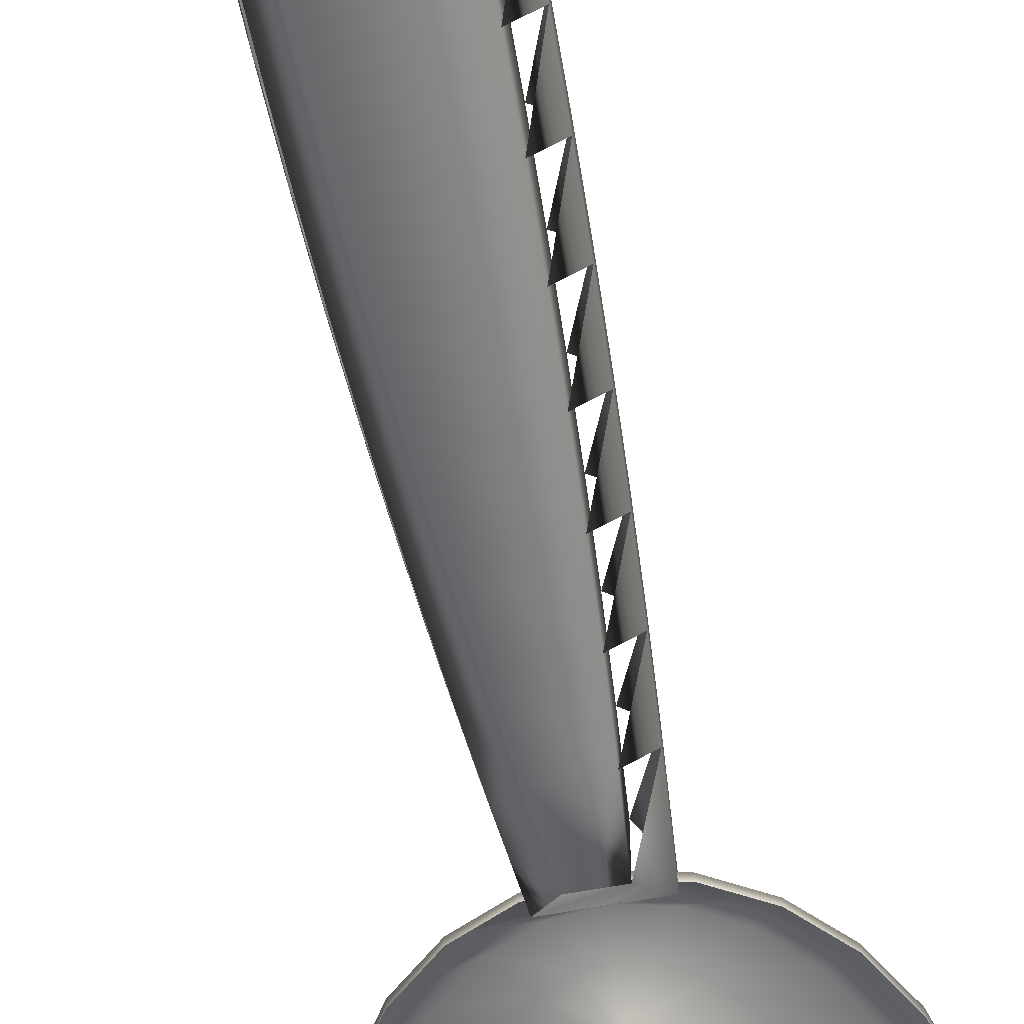
<metadata>
{"format":"obj","ext":"obj","renderer":"f3d","projection":"perspective","resolution":1024,"background":"white","views":[{"elev":-60.2,"azim":10.8,"up":"+Z"}]}
</metadata>
<code>
v 0.5063 4.087 0.1865
v 0.05043 4.014 0.174
v 0.2926 3.953 0.1684
v 0.2318 4.057 0.1807
v 0.4098 4.169 0.1958
v 0.6868 4.29 0.2129
v 0.5692 4.348 0.2191
v 0.8218 4.55 0.2457
v 0.6927 4.586 0.2491
v 0.902 4.847 0.2828
v 0.7675 4.863 0.2837
v 0.922 5.162 0.3215
v 0.7863 5.159 0.3201
v 0.7474 5.451 0.3555
v 0.8804 5.473 0.3593
v 0.6543 5.716 0.3874
v 0.7802 5.76 0.3936
v 0.5164 5.936 0.4132
v 0.628 6.002 0.4221
v 0.3483 6.093 0.4311
v 0.4343 6.183 0.4428
v 0.1678 6.18 0.4404
v -0.01328 6.201 0.4416
v 0.2122 6.29 0.4542
v -0.2554 6.262 0.4471
v -0.02302 6.317 0.4557
v -0.1751 3.925 0.1613
v 0.06017 3.897 0.1599
v -0.3971 4.032 0.1728
v -0.1307 4.035 0.1752
v -0.5908 4.213 0.1935
v -0.3112 4.122 0.1845
v -0.4792 4.279 0.2024
v -0.743 4.455 0.222
v -0.6172 4.499 0.2282
v -0.8433 4.742 0.2563
v -0.7102 4.764 0.2601
v -0.8848 5.053 0.2941
v -0.7492 5.056 0.2955
v -0.8648 5.368 0.3328
v -0.7304 5.352 0.3319
v -0.6556 5.629 0.3665
v -0.7846 5.665 0.3699
v -0.532 5.866 0.3965
v -0.6497 5.924 0.4027
v -0.3726 6.046 0.4198
v -0.4692 6.128 0.4291
v -0.1946 6.158 0.4349
v -0.5456 5.066 0.2599
v -0.3566 4.837 0.163
v -0.5105 4.803 0.228
v -0.3887 5.078 0.1922
v -0.5286 5.333 0.2928
v -0.3731 5.323 0.2224
v -0.3127 5.547 0.2503
v -0.462 5.58 0.3236
v -0.2194 5.726 0.273
v -0.3555 5.784 0.3494
v -0.1033 6.007 0.3786
v 0.01337 5.906 0.2968
v -0.03265 5.895 0.2951
v 0.001603 6.031 0.3825
v 0.1016 6.02 0.3819
v 0.05096 5.902 0.2966
v 0.3954 5.404 0.2383
v 0.5833 5.158 0.2801
v 0.4275 5.163 0.2091
v 0.5483 5.421 0.312
v 0.4119 4.918 0.1789
v 0.5664 4.891 0.2472
v 0.3515 4.694 0.151
v 0.4997 4.644 0.2164
v 0.2582 4.515 0.1283
v 0.3932 4.44 0.1905
v 0.2214 5.774 0.2823
v 0.466 5.656 0.3401
v 0.3215 5.615 0.2636
v 0.3495 5.841 0.3619
v 0.1547 4.398 0.1132
v 0.2654 4.296 0.1719
v 0.07147 4.346 0.1062
v 0.141 4.218 0.1613
v -0.1821 4.262 0.1642
v -0.01214 4.34 0.1047
v -0.06385 4.204 0.1581
v -0.08246 4.374 0.1083
v -0.3117 4.383 0.178
v -0.1826 4.467 0.119
v 0.02545 4.335 0.1045
v 0.03613 4.193 0.1575
v -0.4283 4.568 0.1998
v -0.2277 5.928 0.3681
v 0.2198 5.963 0.3758
v -0.2827 4.626 0.1377
v 0.06046 3.902 0.122
v 0.2929 3.957 0.1306
v -0.4689 6.133 0.3912
v -0.6494 5.929 0.3649
v 0.2125 6.295 0.4164
v 0.4346 6.187 0.405
v 0.6283 6.006 0.3843
v -0.1748 3.929 0.1235
v 0.5066 4.091 0.1487
v -0.7427 4.46 0.1841
v -0.5905 4.218 0.1557
v -0.3968 4.037 0.135
v -0.843 4.746 0.2184
v 0.6871 4.295 0.1751
v -0.02272 6.322 0.4179
v -0.2551 6.267 0.4093
v 0.9023 4.852 0.2449
v 0.822 4.554 0.2079
v -0.7843 5.67 0.3321
v -0.8645 5.373 0.295
v -0.8846 5.058 0.2563
v 0.8807 5.478 0.3215
v 0.7805 5.764 0.3558
v 0.9223 5.167 0.2837
v -0.1158 5.843 0.2881
v 0.1213 5.867 0.293
v 0.01099 4.403 0.05504
v 0.04084 4.406 0.05572
v 0.02091 4.402 0.05498
v -0.03809 4.427 0.05758
v 0.1058 4.447 0.06121
v -0.1251 4.508 0.06686
v 0.1986 4.552 0.07476
v -0.218 4.655 0.08423
v 0.286 4.72 0.09603
v -0.2881 4.856 0.1082
v 0.3437 4.933 0.1227
v -0.3189 5.087 0.1363
v 0.3586 5.169 0.1516
v -0.304 5.322 0.1652
v 0.3278 5.399 0.1796
v -0.2463 5.535 0.1918
v 0.2576 5.6 0.2036
v -0.1589 5.703 0.2131
v 0.1648 5.747 0.221
v -0.06606 5.808 0.2266
v 0.07779 5.828 0.2303
v -0.001145 5.849 0.2321
v 0.02871 5.852 0.2328
v 0.01878 5.853 0.2329
v -0.01588 -0.5705 0.3142
v 0.04352 -0.5712 0.3142
v 0.01644 -0.5726 0.3142
v 0.07031 -0.567 0.3142
v -0.04765 -0.5642 0.3142
v 0.09652 -0.5601 0.3142
v -0.07833 -0.5538 0.3142
v 0.1219 -0.5504 0.3142
v -0.1074 -0.5394 0.3142
v 0.1461 -0.5382 0.3142
v -0.1343 -0.5214 0.3142
v 0.1689 -0.5236 0.3142
v 0.1901 -0.5066 0.3142
v -0.1587 -0.5001 0.3142
v 0.2094 -0.4876 0.3142
v -0.18 -0.4757 0.3142
v 0.2266 -0.4666 0.3142
v -0.198 -0.4488 0.3142
v 0.2416 -0.444 0.3142
v -0.2124 -0.4197 0.3142
v 0.2541 -0.42 0.3142
v 0.2641 -0.3948 0.3142
v -0.2228 -0.3891 0.3142
v 0.2712 -0.04106 0.3142
v -0.2332 -0.03555 0.3142
v 0.2752 0.3127 0.3142
v -0.2391 0.3181 0.3142
v 0.276 0.6665 0.3142
v -0.2403 0.6717 0.3142
v 0.2736 1.02 0.3142
v -0.237 1.025 0.3142
v 0.268 1.374 0.3142
v -0.2291 1.379 0.3142
v 0.2593 1.728 0.3142
v -0.2166 1.732 0.3142
v 0.2474 2.081 0.3142
v -0.1995 2.086 0.3142
v 0.2323 2.435 0.3142
v -0.1779 2.439 0.3142
v 0.2141 2.788 0.3142
v -0.1516 2.791 0.3142
v 0.1926 3.141 0.3142
v -0.1208 3.144 0.3142
v 0.168 3.494 0.3142
v -0.08542 3.496 0.3142
v 0.1403 3.847 0.3142
v -0.04547 3.847 0.3142
v -0.3321 1.737 0.2062
v -0.3149 2.092 0.09195
v -0.3321 1.737 0.09195
v -0.3149 2.092 0.2062
v 0.3197 -0.5355 0.2062
v 0.2948 -0.5657 0.09195
v 0.3197 -0.5355 0.09195
v 0.2948 -0.5657 0.2062
v -0.2719 -0.5462 0.2062
v -0.2983 -0.5067 0.09195
v -0.2719 -0.5462 0.09195
v -0.2983 -0.5067 0.2062
v -0.3488 -0.03822 0.2062
v -0.3547 0.3169 0.09195
v -0.3488 -0.03822 0.09195
v -0.3547 0.3169 0.2062
v -0.2932 2.446 0.09195
v -0.2932 2.446 0.2062
v 0.3868 -0.04288 0.2062
v 0.3792 -0.418 0.09195
v 0.3868 -0.04288 0.09195
v 0.3792 -0.418 0.2062
v 0.3594 -0.4682 0.09195
v 0.3594 -0.4682 0.2062
v 0.3413 -0.5028 0.09195
v 0.3413 -0.5028 0.2062
v -0.3194 -0.4641 0.2062
v -0.3378 -0.4098 0.09195
v -0.3194 -0.4641 0.09195
v -0.3378 -0.4098 0.2062
v -0.2668 2.801 0.09195
v -0.2668 2.801 0.2062
v -0.2406 -0.582 0.2062
v -0.2406 -0.582 0.09195
v -0.2048 -0.6133 0.09195
v -0.2048 -0.6133 0.2062
v -0.1653 -0.6398 0.09195
v -0.1653 -0.6398 0.2062
v 0.3892 1.022 0.2062
v 0.3916 0.6668 0.09195
v 0.3892 1.022 0.09195
v 0.3916 0.6668 0.2062
v -0.3559 0.6721 0.09195
v -0.3559 0.6721 0.2062
v 0.3908 0.3119 0.09195
v 0.3908 0.3119 0.2062
v -0.3526 1.027 0.09195
v -0.3526 1.027 0.2062
v -0.3446 1.382 0.09195
v -0.3446 1.382 0.2062
v -0.1227 -0.6608 0.09195
v -0.1227 -0.6608 0.2062
v -0.07763 -0.6761 0.09195
v -0.07763 -0.6761 0.2062
v -0.031 -0.6853 0.09195
v -0.031 -0.6853 0.2062
v 0.01566 -0.6884 0.09195
v 0.01566 -0.6884 0.2062
v 0.05551 -0.6863 0.09195
v 0.05551 -0.6863 0.2062
v 0.09416 -0.6803 0.09195
v 0.09416 -0.6803 0.2062
v 0.132 -0.6702 0.09195
v 0.132 -0.6702 0.2062
v 0.1685 -0.6563 0.09195
v 0.1685 -0.6563 0.2062
v 0.2035 -0.6387 0.09195
v 0.2035 -0.6387 0.2062
v 0.2364 -0.6176 0.09195
v 0.2364 -0.6176 0.2062
v 0.2669 -0.5931 0.09195
v 0.2669 -0.5931 0.2062
v -0.2359 3.155 0.2062
v -0.2003 3.508 0.09195
v -0.2359 3.155 0.09195
v -0.2003 3.508 0.2062
v -0.1888 3.609 0.09195
v -0.1489 3.961 0.09195
v -0.1487 3.963 0.09195
v -0.1487 3.963 0.2062
v 0.3836 1.376 0.2062
v 0.3836 1.376 0.09195
v 0.3748 1.731 0.2062
v 0.3748 1.731 0.09195
v 0.3629 2.086 0.2062
v 0.3629 2.086 0.09195
v 0.3478 2.44 0.2062
v 0.3478 2.44 0.09195
v 0.3295 2.795 0.2062
v 0.3295 2.795 0.09195
v 0.308 3.149 0.2062
v 0.308 3.149 0.09195
v 0.2833 3.503 0.2062
v 0.2833 3.503 0.09195
v 0.2471 3.963 0.2062
v 0.2471 3.963 0.09195
v 0.1669 -0.5525 0.00119
v 0.09652 -0.5601 0.003049
v 0.1466 -0.565 0.000895
v 0.07031 -0.567 0.003049
v 0.04352 -0.5712 0.003049
v 0.1251 -0.5753 0.000597
v 0.04403 -0.5719 0.2144
v 0.01644 -0.5726 0.2062
v 0.07124 -0.5684 0.223
v 0.09777 -0.5619 0.232
v 0.1234 -0.5526 0.2413
v 0.1477 -0.5406 0.2508
v 0.1706 -0.526 0.2604
v 0.1917 -0.509 0.27
v 0.2109 -0.4898 0.2794
v 0.2279 -0.4685 0.2887
v -0.2813 2.552 0.09195
v -0.255 2.905 0.09195
v 0.2425 -0.4454 0.2976
v 0.2546 -0.4207 0.3062
v 0.2416 -0.444 0.003049
v 0.2266 -0.4666 0.003049
v 0.2435 -0.463 0.002497
v -0.1343 -0.5214 0.003049
v -0.1033 -0.5279 0.004627
v -0.1074 -0.5394 0.003049
v -0.1603 -0.5027 0.2726
v -0.1814 -0.478 0.2839
v -0.136 -0.5241 0.2611
v -0.109 -0.542 0.2494
v -0.07974 -0.556 0.238
v -0.04872 -0.5659 0.2268
v -0.01648 -0.5715 0.2162
v -0.2066 -0.4257 0.004031
v -0.1768 -0.4642 0.004627
v -0.1587 -0.5001 0.003049
v -0.1991 -0.4505 0.2947
v -0.3425 0.4318 0.09195
v -0.3437 0.7854 0.09195
v 0.2596 -0.4182 0.00289
v 0.2541 -0.42 0.003049
v 0.2527 -0.441 0.002705
v 0.03123 -0.5829 0.001697
v -0.213 -0.4207 0.3048
v -0.06098 -0.5521 0.004031
v -0.01588 -0.5705 0.003049
v -0.2502 -0.3387 0.001697
v -0.2313 -0.3836 0.003049
v -0.198 -0.4488 0.003049
v -0.2124 -0.4197 0.003049
v 0.1858 -0.538 0.001478
v 0.2031 -0.5216 0.001755
v 0.2186 -0.5035 0.00202
v 0.2321 -0.4839 0.002268
v 0.1027 -0.5834 0.000297
v 0.07954 -0.589 -0
v 0.2641 -0.3948 0.003049
v -0.1421 -0.4984 0.004827
v -0.2631 -0.2918 0
v -0.04547 3.847 0.003049
v 0.1403 3.847 0.003049
v -0.2242 3.257 0.09195
v -0.18 -0.4757 0.003049
v -0.3404 1.139 0.09195
v -0.3325 1.493 0.09195
v 0.2094 -0.4876 0.003049
v -0.32 1.846 0.09195
v -0.3029 2.199 0.09195
v 0.168 3.494 0.003049
v -0.07833 -0.5538 0.003049
v -0.08542 3.496 0.003049
v -0.1208 3.144 0.003049
v 0.1926 3.141 0.003049
v 0.2141 2.788 0.003049
v 0.2323 2.435 0.003049
v -0.1995 2.086 0.003049
v -0.2166 1.732 0.003049
v 0.2474 2.081 0.003049
v 0.2593 1.728 0.003049
v 0.268 1.374 0.003049
v -0.1779 2.439 0.003049
v 0.2736 1.02 0.003049
v 0.276 0.6665 0.003049
v 0.2752 0.3127 0.003049
v 0.2712 -0.04106 0.003049
v -0.237 1.025 0.003049
v -0.2403 0.6717 0.003049
v -0.2228 -0.3891 0.003049
v -0.3366 0.07815 0.09195
v -0.1516 2.791 0.003049
v -0.2291 1.379 0.003049
v 0.01644 -0.5726 0.003049
v -0.2391 0.3181 0.003049
v -0.2332 -0.03555 0.003049
v 0.1901 -0.5066 0.003049
v 0.1689 -0.5236 0.003049
v 0.1461 -0.5382 0.003049
v 0.1219 -0.5504 0.003049
f 1 2 3
f 2 1 4
f 4 1 5
f 5 1 6
f 5 6 7
f 7 6 8
f 7 8 9
f 9 8 10
f 9 10 11
f 11 10 12
f 11 12 13
f 13 12 14
f 14 12 15
f 14 15 16
f 16 15 17
f 16 17 18
f 18 17 19
f 18 19 20
f 20 19 21
f 20 21 22
f 22 21 23
f 23 21 24
f 23 24 25
f 25 24 26
f 3 27 28
f 27 3 29
f 29 3 2
f 29 2 30
f 29 30 31
f 31 30 32
f 31 32 33
f 31 33 34
f 34 33 35
f 34 35 36
f 36 35 37
f 36 37 38
f 38 37 39
f 38 39 40
f 40 39 41
f 40 41 42
f 40 42 43
f 43 42 44
f 43 44 45
f 45 44 46
f 45 46 47
f 47 46 48
f 47 48 25
f 25 48 23
f 51 50 49
f 52 49 50
f 49 52 53
f 54 53 52
f 54 55 53
f 55 56 53
f 56 55 57
f 56 57 58
f 60 59 61
f 60 62 59
f 60 64 63
f 63 62 60
f 66 65 67
f 68 65 66
f 70 66 69
f 67 69 66
f 70 71 72
f 70 69 71
f 74 72 73
f 71 73 72
f 75 77 76
f 75 76 78
f 77 65 68
f 77 68 76
f 79 80 74
f 79 74 73
f 82 80 81
f 79 81 80
f 85 84 83
f 84 86 83
f 83 86 87
f 86 88 87
f 82 89 90
f 82 81 89
f 85 90 89
f 89 84 85
f 76 16 78
f 18 78 16
f 35 33 87
f 35 87 91
f 37 35 91
f 37 91 51
f 39 37 51
f 39 51 49
f 41 39 49
f 41 49 53
f 53 56 41
f 41 56 42
f 56 58 42
f 44 42 58
f 44 58 92
f 44 92 46
f 92 59 46
f 48 46 59
f 62 48 59
f 62 23 48
f 62 63 22
f 22 23 62
f 93 20 63
f 63 20 22
f 78 18 93
f 18 20 93
f 76 68 14
f 16 76 14
f 13 68 66
f 14 68 13
f 11 13 70
f 66 70 13
f 11 72 9
f 11 70 72
f 7 9 74
f 72 74 9
f 80 5 7
f 80 7 74
f 4 5 82
f 80 82 5
f 4 90 2
f 4 82 90
f 30 2 90
f 30 90 85
f 87 88 91
f 94 91 88
f 91 94 51
f 50 51 94
f 33 32 83
f 33 83 87
f 32 30 85
f 32 85 83
f 3 95 96
f 95 3 28
f 45 97 98
f 97 45 47
f 99 21 100
f 21 99 24
f 101 21 19
f 21 101 100
f 27 95 28
f 95 27 102
f 3 103 1
f 103 3 96
f 31 104 105
f 104 31 34
f 29 102 27
f 102 29 106
f 104 36 107
f 36 104 34
f 6 103 108
f 103 6 1
f 109 25 26
f 25 109 110
f 99 26 24
f 26 99 109
f 110 47 25
f 47 110 97
f 111 8 112
f 8 111 10
f 43 98 113
f 98 43 45
f 38 114 115
f 114 38 40
f 112 6 108
f 6 112 8
f 40 113 114
f 113 40 43
f 17 116 117
f 116 17 15
f 15 118 116
f 118 15 12
f 36 115 107
f 115 36 38
f 101 17 117
f 17 101 19
f 29 105 106
f 105 29 31
f 12 111 118
f 111 12 10
f 57 119 58
f 58 119 92
f 119 61 92
f 59 92 61
f 64 120 93
f 64 93 63
f 120 75 78
f 120 78 93
f 122 121 123
f 124 121 122
f 122 125 124
f 126 124 125
f 127 126 125
f 126 127 128
f 127 129 128
f 130 128 129
f 129 131 130
f 132 130 131
f 131 133 132
f 134 132 133
f 133 135 134
f 136 134 135
f 135 137 136
f 138 136 137
f 137 139 138
f 140 138 139
f 139 141 140
f 142 140 141
f 141 143 142
f 143 144 142
f 71 69 129
f 69 131 129
f 131 69 67
f 67 133 131
f 135 65 137
f 77 137 65
f 141 120 143
f 64 143 120
f 144 61 142
f 144 60 61
f 119 140 142
f 61 119 142
f 81 123 89
f 81 122 123
f 55 136 138
f 55 138 57
f 52 50 130
f 132 52 130
f 128 50 94
f 130 50 128
f 84 121 86
f 124 86 121
f 81 79 122
f 125 122 79
f 73 71 127
f 71 129 127
f 133 67 135
f 65 135 67
f 137 77 139
f 75 139 77
f 139 75 141
f 120 141 75
f 143 64 144
f 64 60 144
f 57 138 140
f 140 119 57
f 84 89 123
f 121 84 123
f 54 134 136
f 136 55 54
f 54 52 132
f 134 54 132
f 126 94 88
f 126 128 94
f 86 124 88
f 126 88 124
f 125 79 73
f 125 73 127
f 145 146 147
f 146 145 148
f 148 145 149
f 148 149 150
f 150 149 151
f 150 151 152
f 152 151 153
f 152 153 154
f 154 153 155
f 154 155 156
f 156 155 157
f 157 155 158
f 157 158 159
f 159 158 160
f 159 160 161
f 161 160 162
f 161 162 163
f 163 162 164
f 163 164 165
f 165 164 166
f 166 164 167
f 166 167 168
f 168 167 169
f 168 169 170
f 170 169 171
f 170 171 172
f 172 171 173
f 172 173 174
f 174 173 175
f 174 175 176
f 176 175 177
f 176 177 178
f 178 177 179
f 178 179 180
f 180 179 181
f 180 181 182
f 182 181 183
f 182 183 184
f 184 183 185
f 184 185 186
f 186 185 187
f 186 187 188
f 188 187 189
f 188 189 190
f 190 189 191
f 192 193 194
f 193 192 195
f 196 197 198
f 197 196 199
f 200 201 202
f 201 200 203
f 204 205 206
f 205 204 207
f 195 208 193
f 208 195 209
f 210 211 212
f 211 210 213
f 213 214 211
f 214 213 215
f 215 216 214
f 216 215 217
f 218 219 220
f 219 218 221
f 209 222 208
f 222 209 223
f 224 202 225
f 202 224 200
f 224 226 227
f 226 224 225
f 227 228 229
f 228 227 226
f 217 198 216
f 198 217 196
f 230 231 232
f 231 230 233
f 221 206 219
f 206 221 204
f 207 234 205
f 234 207 235
f 233 236 231
f 236 233 237
f 235 238 234
f 238 235 239
f 237 212 236
f 212 237 210
f 239 240 238
f 240 239 241
f 241 194 240
f 194 241 192
f 203 220 201
f 220 203 218
f 229 242 243
f 242 229 228
f 243 244 245
f 244 243 242
f 245 246 247
f 246 245 244
f 247 248 249
f 248 247 246
f 249 250 251
f 250 249 248
f 251 252 253
f 252 251 250
f 253 254 255
f 254 253 252
f 255 256 257
f 256 255 254
f 257 258 259
f 258 257 256
f 259 260 261
f 260 259 258
f 261 262 263
f 262 261 260
f 263 197 199
f 197 263 262
f 264 265 266
f 265 264 267
f 267 268 265
f 269 267 270
f 270 267 271
f 223 266 222
f 266 223 264
f 272 232 273
f 232 272 230
f 274 273 275
f 273 274 272
f 276 275 277
f 275 276 274
f 278 277 279
f 277 278 276
f 280 279 281
f 279 280 278
f 282 281 283
f 281 282 280
f 284 283 285
f 283 284 282
f 286 285 287
f 285 286 284
f 291 292 293
f 294 295 251
f 294 251 253
f 296 294 253
f 296 253 255
f 297 296 255
f 297 255 257
f 298 297 257
f 298 257 259
f 299 298 259
f 299 259 261
f 300 299 261
f 300 261 263
f 301 300 263
f 301 263 199
f 302 301 199
f 302 199 196
f 303 302 196
f 303 196 217
f 185 304 305
f 304 185 183
f 306 303 217
f 306 217 215
f 307 306 215
f 213 307 215
f 166 307 213
f 210 166 213
f 237 168 210
f 233 170 237
f 308 309 310
f 174 233 230
f 176 230 272
f 178 272 274
f 311 312 313
f 180 274 276
f 182 276 278
f 184 278 280
f 186 280 282
f 314 158 155
f 188 282 284
f 190 284 286
f 317 153 151
f 318 151 149
f 319 149 145
f 319 145 320
f 162 324 164
f 173 325 326
f 325 173 171
f 191 268 269
f 268 191 189
f 202 330 225
f 165 307 163
f 163 306 161
f 161 303 159
f 157 159 301
f 156 157 300
f 154 156 299
f 202 332 333
f 167 331 334
f 331 335 334
f 152 154 298
f 150 152 297
f 334 336 337
f 324 315 321
f 306 327 329
f 307 327 306
f 315 322 321
f 299 338 288
f 298 299 288
f 300 339 338
f 299 300 338
f 301 340 339
f 300 301 339
f 302 310 341
f 303 310 302
f 294 342 343
f 295 294 343
f 322 314 316
f 296 293 342
f 294 296 342
f 303 329 310
f 306 329 303
f 307 344 327
f 166 344 307
f 297 290 293
f 296 297 293
f 345 317 312
f 298 288 290
f 297 298 290
f 317 318 312
f 302 341 340
f 301 302 340
f 332 319 333
f 319 320 333
f 160 315 162
f 148 150 296
f 146 148 294
f 147 146 295
f 158 314 160
f 316 155 153
f 167 334 346
f 187 305 349
f 305 187 185
f 331 324 335
f 324 321 335
f 315 314 322
f 322 316 345
f 345 316 317
f 312 318 332
f 318 319 332
f 320 330 333
f 320 295 343
f 320 343 330
f 320 147 295
f 320 145 147
f 321 323 350
f 177 351 352
f 351 177 175
f 201 312 202
f 309 353 341
f 328 308 329
f 181 354 355
f 354 181 179
f 285 348 287
f 358 349 359
f 349 358 268
f 287 348 269
f 338 256 288
f 288 256 254
f 189 349 268
f 349 189 187
f 283 356 285
f 281 360 283
f 279 361 281
f 363 354 364
f 354 363 355
f 277 362 279
f 275 365 277
f 273 366 275
f 368 355 363
f 355 368 304
f 232 367 273
f 231 369 232
f 371 231 236
f 372 236 212
f 344 211 214
f 344 214 327
f 327 214 216
f 327 216 329
f 329 216 198
f 329 198 310
f 310 198 197
f 310 197 341
f 341 197 262
f 341 262 340
f 340 262 260
f 340 260 339
f 339 260 258
f 339 258 338
f 338 258 256
f 288 254 290
f 290 254 252
f 252 293 290
f 293 252 250
f 250 342 293
f 342 250 248
f 248 343 342
f 345 311 323
f 313 332 357
f 347 268 358
f 268 347 269
f 188 348 356
f 348 188 190
f 174 367 369
f 367 174 176
f 373 326 374
f 326 373 351
f 182 361 362
f 361 182 184
f 176 366 367
f 366 176 178
f 346 337 375
f 168 371 372
f 371 168 170
f 170 370 371
f 370 170 172
f 172 369 370
f 369 172 174
f 178 365 366
f 365 178 180
f 180 362 365
f 362 180 182
f 184 360 361
f 360 184 186
f 186 356 360
f 356 186 188
f 335 321 220
f 171 376 325
f 376 171 169
f 179 352 354
f 352 179 177
f 345 312 201
f 377 304 368
f 304 377 305
f 378 351 373
f 351 378 352
f 364 352 378
f 352 364 354
f 335 350 336
f 191 348 190
f 269 348 191
f 287 269 270
f 359 305 377
f 305 359 349
f 374 325 380
f 325 374 326
f 380 376 381
f 376 380 325
f 334 335 219
f 225 330 343
f 346 334 219
f 251 247 249
f 247 251 295
f 247 295 245
f 245 295 243
f 243 295 229
f 229 295 227
f 227 295 224
f 200 224 320
f 200 319 318
f 200 318 317
f 203 200 317
f 203 317 316
f 203 316 314
f 218 203 314
f 218 314 315
f 324 218 315
f 221 218 324
f 221 324 331
f 167 221 331
f 167 204 221
f 169 207 204
f 340 382 383
f 171 235 207
f 235 175 239
f 239 177 241
f 292 379 342
f 241 179 192
f 192 181 195
f 195 183 209
f 209 185 223
f 223 187 264
f 264 189 267
f 338 384 385
f 267 191 271
f 335 220 219
f 175 326 351
f 326 175 173
f 322 345 201
f 385 289 288
f 341 353 382
f 339 383 384
f 289 291 290
f 205 376 206
f 325 205 234
f 326 234 238
f 351 238 240
f 352 240 194
f 354 194 193
f 355 193 208
f 304 208 222
f 305 222 266
f 349 266 265
f 206 346 219
f 166 372 344
f 372 166 168
f 344 212 211
f 376 346 381
f 381 346 375
f 343 246 244
f 169 167 346
f 343 228 226
f 343 248 246
f 343 244 242
f 292 333 379
f 292 291 333
f 357 333 291
f 291 289 357
f 289 385 357
f 313 357 385
f 385 384 313
f 311 313 384
f 384 383 311
f 383 382 311
f 323 311 382
f 382 353 323
f 350 323 353
f 353 309 350
f 336 350 309
f 309 308 336
f 337 336 308
f 308 328 337
f 328 344 337
f 375 337 344
f 372 375 344
f 375 372 381
f 372 371 381
f 371 380 381
f 380 371 370
f 374 380 370
f 369 374 370
f 374 369 373
f 369 367 373
f 378 373 367
f 366 378 367
f 378 366 364
f 366 365 364
f 363 364 365
f 362 363 365
f 363 362 368
f 362 361 368
f 377 368 361
f 360 377 361
f 377 360 359
f 360 356 359
f 358 359 356
f 348 358 356
f 358 348 347
f 321 322 220
f 220 322 201
f 202 333 330
f 312 332 202
f 183 355 304
f 355 183 181
f 169 346 376
f 225 343 226
f 343 242 228

</code>
